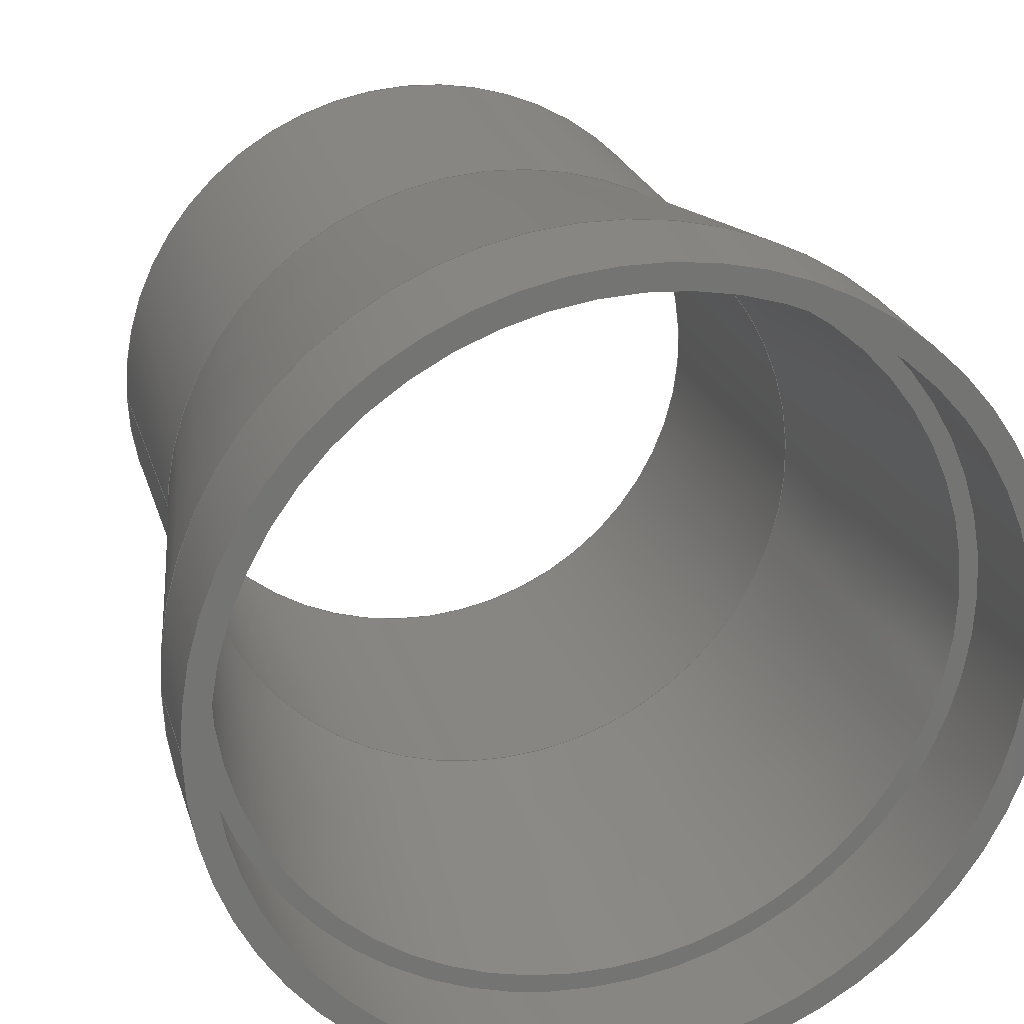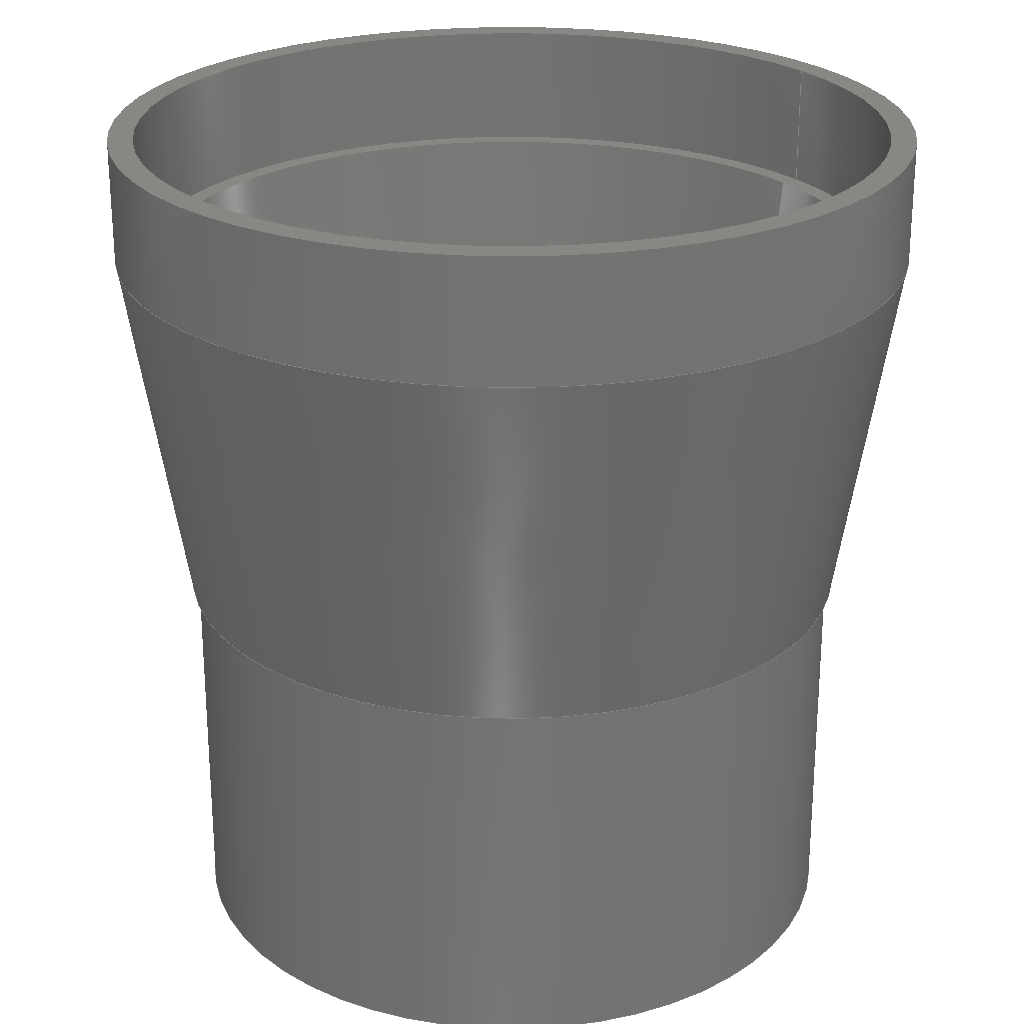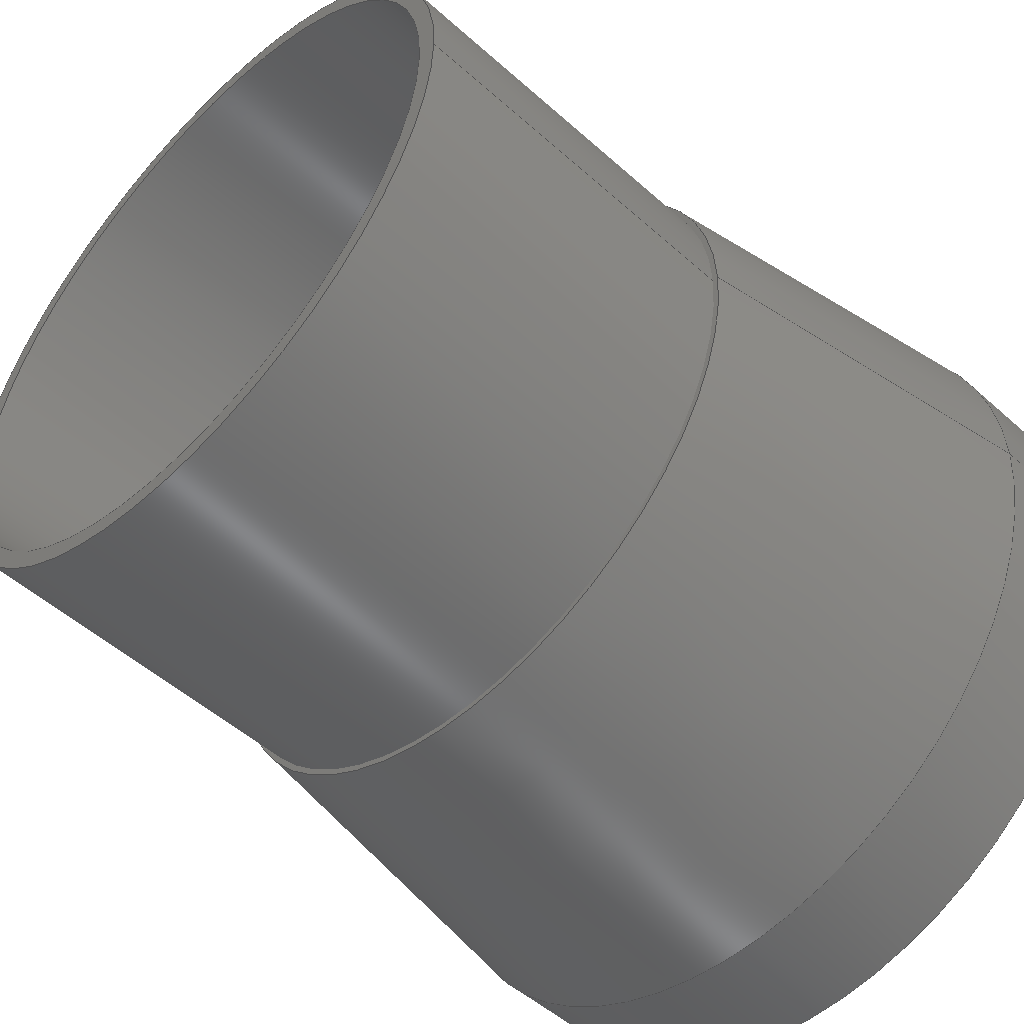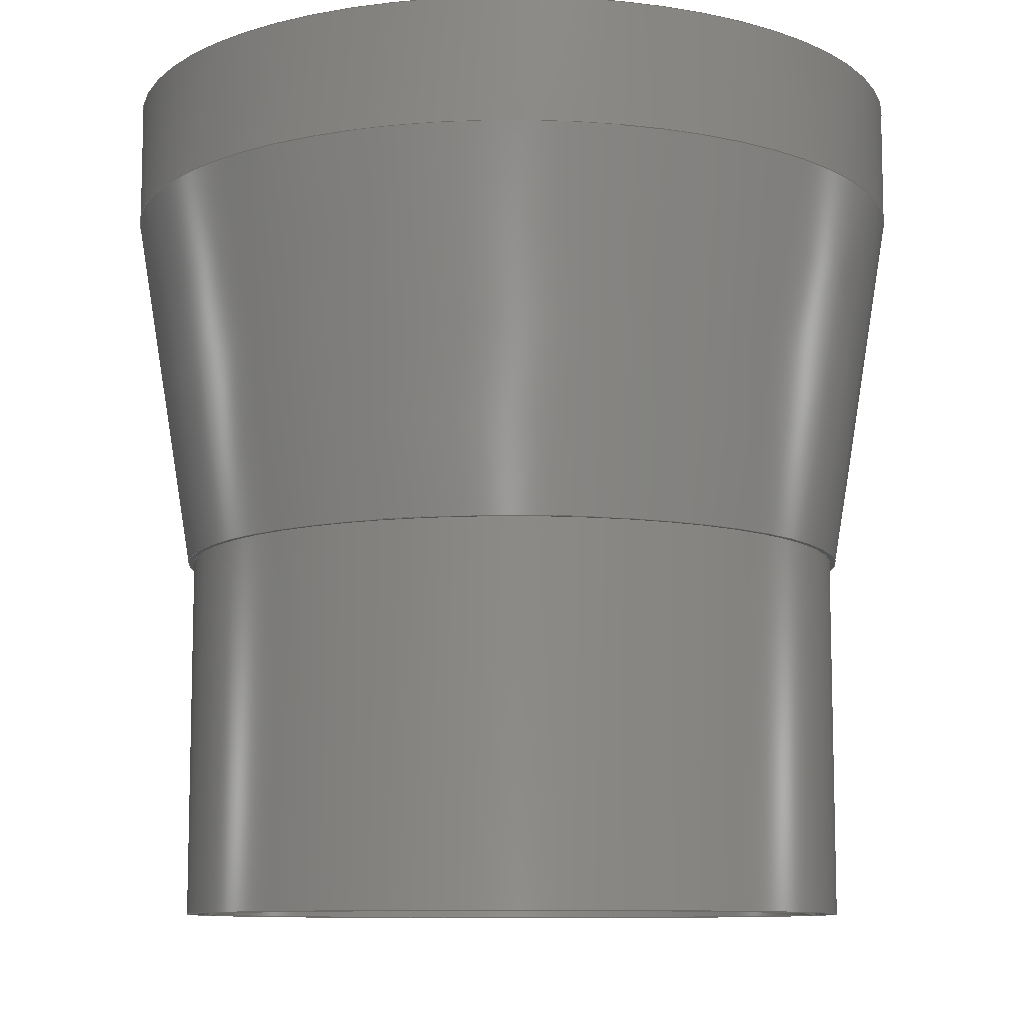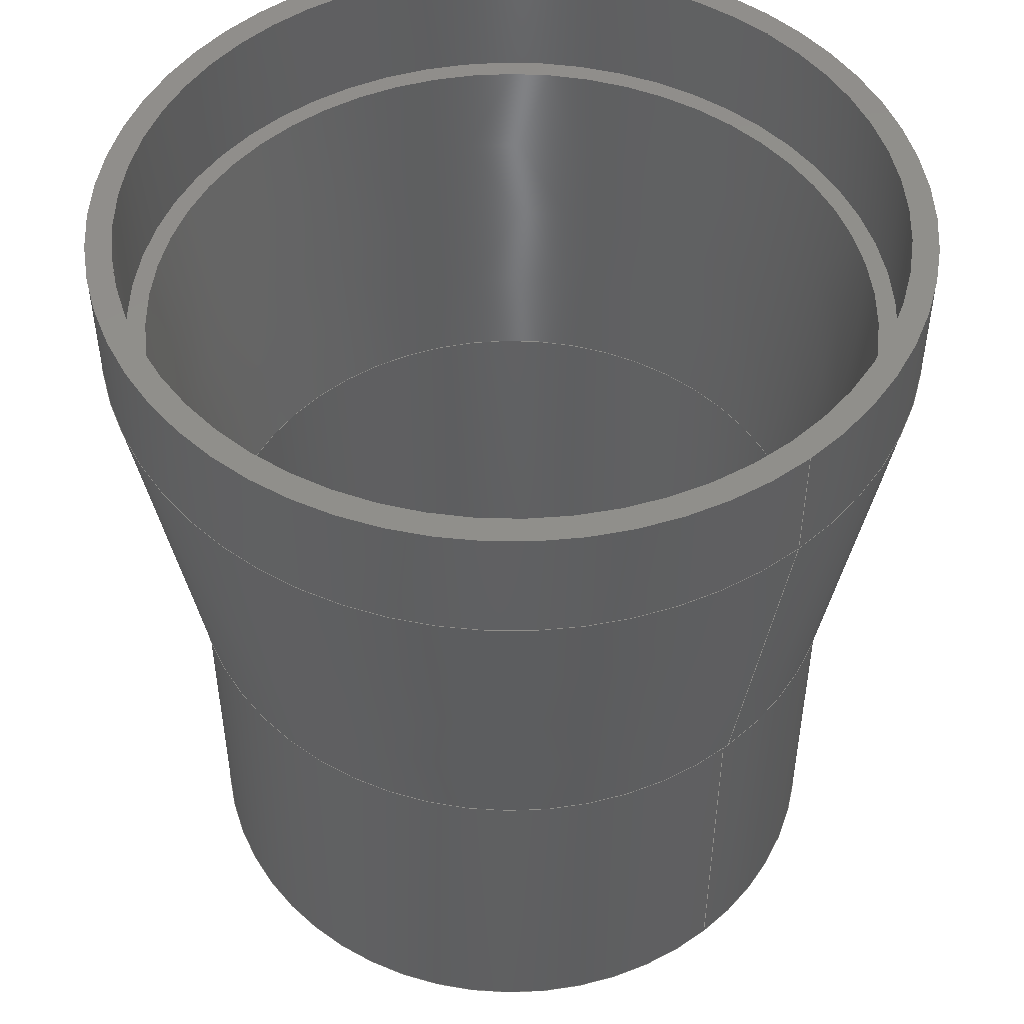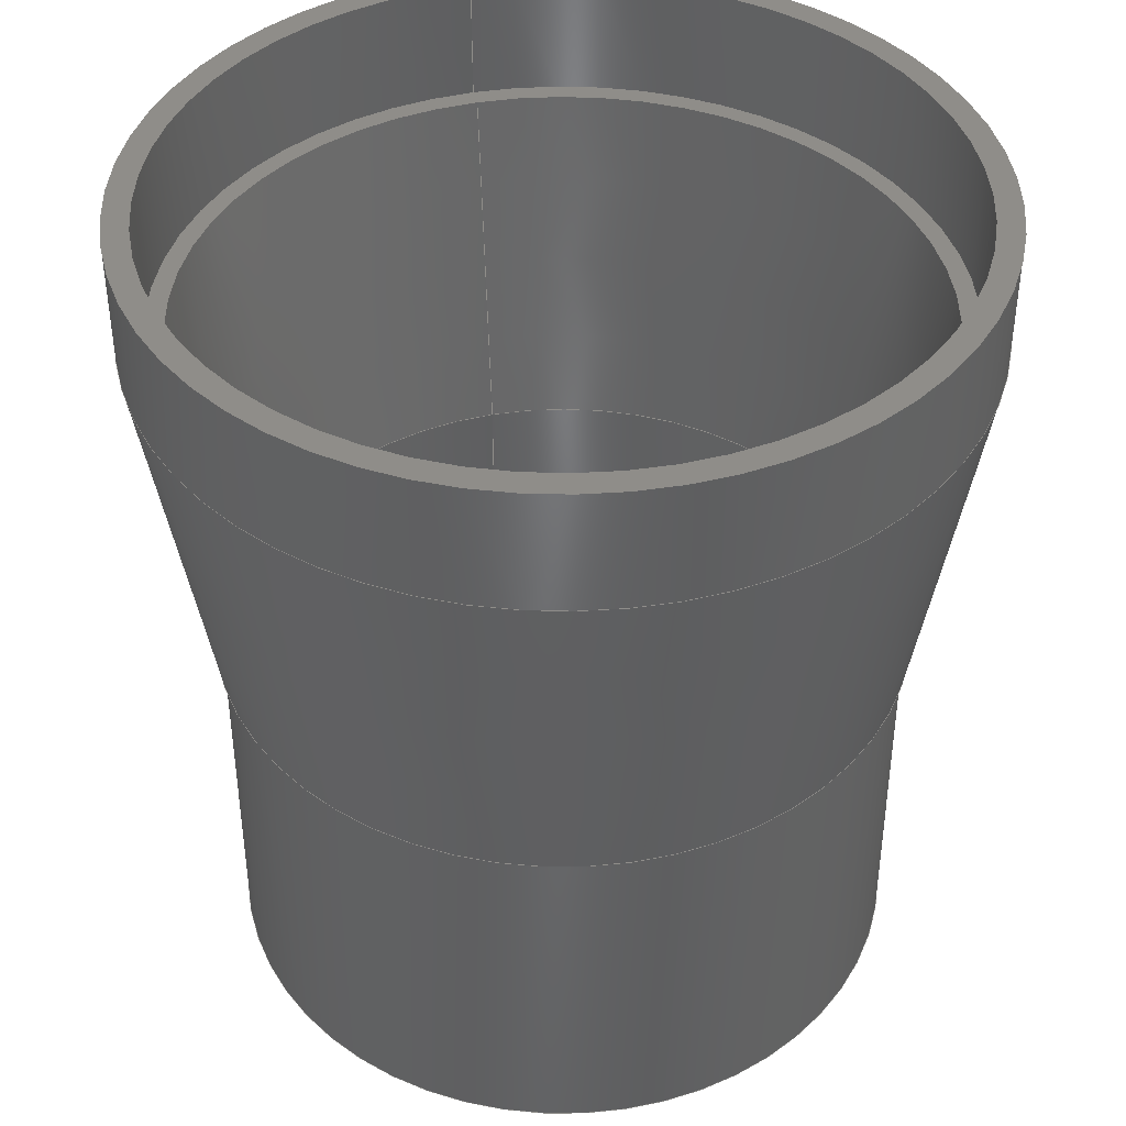
<metadata>
{"format":"step","ext":"step","renderer":"f3d","projection":"perspective","resolution":1024,"background":"white","views":[{"elev":23.6,"azim":-14.9,"up":"+Y"},{"elev":24.6,"azim":145.8,"up":"+Z"},{"elev":-50.9,"azim":-134.3,"up":"+Y"},{"elev":-9.6,"azim":19.3,"up":"+Z"},{"elev":49.1,"azim":-130.1,"up":"+Z"},{"elev":41.5,"azim":76.2,"up":"+Z"}]}
</metadata>
<code>
ISO-10303-21;
DATA;
#1=SHAPE_REPRESENTATION_RELATIONSHIP('','',#124,#2);
#2=ADVANCED_BREP_SHAPE_REPRESENTATION('',(#122),#220);
#3=CYLINDRICAL_SURFACE('',#131,0.02615);
#4=CYLINDRICAL_SURFACE('',#135,0.02765);
#5=CYLINDRICAL_SURFACE('',#141,0.033);
#6=CYLINDRICAL_SURFACE('',#145,0.031);
#7=CONICAL_SURFACE('',#129,0.0295,0.1112);
#8=CONICAL_SURFACE('',#139,0.02815,0.1603);
#9=ORIENTED_EDGE('',*,*,#29,.T.);
#10=ORIENTED_EDGE('',*,*,#30,.F.);
#11=ORIENTED_EDGE('',*,*,#31,.T.);
#12=ORIENTED_EDGE('',*,*,#29,.F.);
#13=ORIENTED_EDGE('',*,*,#32,.T.);
#14=ORIENTED_EDGE('',*,*,#31,.F.);
#15=ORIENTED_EDGE('',*,*,#33,.T.);
#16=ORIENTED_EDGE('',*,*,#32,.F.);
#17=ORIENTED_EDGE('',*,*,#34,.T.);
#18=ORIENTED_EDGE('',*,*,#33,.F.);
#19=ORIENTED_EDGE('',*,*,#35,.T.);
#20=ORIENTED_EDGE('',*,*,#34,.F.);
#21=ORIENTED_EDGE('',*,*,#36,.T.);
#22=ORIENTED_EDGE('',*,*,#35,.F.);
#23=ORIENTED_EDGE('',*,*,#37,.T.);
#24=ORIENTED_EDGE('',*,*,#36,.F.);
#25=ORIENTED_EDGE('',*,*,#38,.T.);
#26=ORIENTED_EDGE('',*,*,#37,.F.);
#27=ORIENTED_EDGE('',*,*,#30,.T.);
#28=ORIENTED_EDGE('',*,*,#38,.F.);
#29=EDGE_CURVE('',#39,#39,#49,.T.);
#30=EDGE_CURVE('',#40,#40,#50,.T.);
#31=EDGE_CURVE('',#41,#41,#51,.T.);
#32=EDGE_CURVE('',#42,#42,#52,.T.);
#33=EDGE_CURVE('',#43,#43,#53,.T.);
#34=EDGE_CURVE('',#44,#44,#54,.T.);
#35=EDGE_CURVE('',#45,#45,#55,.T.);
#36=EDGE_CURVE('',#46,#46,#56,.T.);
#37=EDGE_CURVE('',#47,#47,#57,.T.);
#38=EDGE_CURVE('',#48,#48,#58,.T.);
#39=VERTEX_POINT('',#191);
#40=VERTEX_POINT('',#193);
#41=VERTEX_POINT('',#196);
#42=VERTEX_POINT('',#199);
#43=VERTEX_POINT('',#202);
#44=VERTEX_POINT('',#205);
#45=VERTEX_POINT('',#208);
#46=VERTEX_POINT('',#211);
#47=VERTEX_POINT('',#214);
#48=VERTEX_POINT('',#217);
#49=CIRCLE('',#127,0.0295);
#50=CIRCLE('',#128,0.031);
#51=CIRCLE('',#130,0.02615);
#52=CIRCLE('',#132,0.02615);
#53=CIRCLE('',#134,0.02765);
#54=CIRCLE('',#136,0.02765);
#55=CIRCLE('',#138,0.02815);
#56=CIRCLE('',#140,0.033);
#57=CIRCLE('',#142,0.033);
#58=CIRCLE('',#144,0.031);
#59=EDGE_LOOP('',(#9));
#60=EDGE_LOOP('',(#10));
#61=EDGE_LOOP('',(#11));
#62=EDGE_LOOP('',(#12));
#63=EDGE_LOOP('',(#13));
#64=EDGE_LOOP('',(#14));
#65=EDGE_LOOP('',(#15));
#66=EDGE_LOOP('',(#16));
#67=EDGE_LOOP('',(#17));
#68=EDGE_LOOP('',(#18));
#69=EDGE_LOOP('',(#19));
#70=EDGE_LOOP('',(#20));
#71=EDGE_LOOP('',(#21));
#72=EDGE_LOOP('',(#22));
#73=EDGE_LOOP('',(#23));
#74=EDGE_LOOP('',(#24));
#75=EDGE_LOOP('',(#25));
#76=EDGE_LOOP('',(#26));
#77=EDGE_LOOP('',(#27));
#78=EDGE_LOOP('',(#28));
#79=FACE_BOUND('',#59,.T.);
#80=FACE_BOUND('',#60,.T.);
#81=FACE_BOUND('',#61,.T.);
#82=FACE_BOUND('',#62,.T.);
#83=FACE_BOUND('',#63,.T.);
#84=FACE_BOUND('',#64,.T.);
#85=FACE_BOUND('',#65,.T.);
#86=FACE_BOUND('',#66,.T.);
#87=FACE_BOUND('',#67,.T.);
#88=FACE_BOUND('',#68,.T.);
#89=FACE_BOUND('',#69,.T.);
#90=FACE_BOUND('',#70,.T.);
#91=FACE_BOUND('',#71,.T.);
#92=FACE_BOUND('',#72,.T.);
#93=FACE_BOUND('',#73,.T.);
#94=FACE_BOUND('',#74,.T.);
#95=FACE_BOUND('',#75,.T.);
#96=FACE_BOUND('',#76,.T.);
#97=FACE_BOUND('',#77,.T.);
#98=FACE_BOUND('',#78,.T.);
#99=PLANE('',#126);
#100=PLANE('',#133);
#101=PLANE('',#137);
#102=PLANE('',#143);
#103=ADVANCED_FACE('',(#79,#80),#99,.T.);
#104=ADVANCED_FACE('',(#81,#82),#7,.F.);
#105=ADVANCED_FACE('',(#83,#84),#3,.F.);
#106=ADVANCED_FACE('',(#85,#86),#100,.T.);
#107=ADVANCED_FACE('',(#87,#88),#4,.T.);
#108=ADVANCED_FACE('',(#89,#90),#101,.T.);
#109=ADVANCED_FACE('',(#91,#92),#8,.T.);
#110=ADVANCED_FACE('',(#93,#94),#5,.T.);
#111=ADVANCED_FACE('',(#95,#96),#102,.T.);
#112=ADVANCED_FACE('',(#97,#98),#6,.F.);
#113=CLOSED_SHELL('',(#103,#104,#105,#106,#107,#108,#109,#110,#111,#112));
#114=STYLED_ITEM('',(#115),#122);
#115=PRESENTATION_STYLE_ASSIGNMENT((#116));
#116=SURFACE_STYLE_USAGE(.BOTH.,#117);
#117=SURFACE_SIDE_STYLE('',(#118));
#118=SURFACE_STYLE_FILL_AREA(#119);
#119=FILL_AREA_STYLE('',(#120));
#120=FILL_AREA_STYLE_COLOUR('',#121);
#121=COLOUR_RGB('',0.6157,0.8118,0.9294);
#122=MANIFOLD_SOLID_BREP('Part 1',#113);
#123=SHAPE_DEFINITION_REPRESENTATION(#225,#124);
#124=SHAPE_REPRESENTATION('Part 1',(#125),#220);
#125=AXIS2_PLACEMENT_3D('',#188,#146,#147);
#126=AXIS2_PLACEMENT_3D('',#189,#148,#149);
#127=AXIS2_PLACEMENT_3D('',#190,#150,#151);
#128=AXIS2_PLACEMENT_3D('',#192,#152,#153);
#129=AXIS2_PLACEMENT_3D('',#194,#154,#155);
#130=AXIS2_PLACEMENT_3D('',#195,#156,#157);
#131=AXIS2_PLACEMENT_3D('',#197,#158,#159);
#132=AXIS2_PLACEMENT_3D('',#198,#160,#161);
#133=AXIS2_PLACEMENT_3D('',#200,#162,#163);
#134=AXIS2_PLACEMENT_3D('',#201,#164,#165);
#135=AXIS2_PLACEMENT_3D('',#203,#166,#167);
#136=AXIS2_PLACEMENT_3D('',#204,#168,#169);
#137=AXIS2_PLACEMENT_3D('',#206,#170,#171);
#138=AXIS2_PLACEMENT_3D('',#207,#172,#173);
#139=AXIS2_PLACEMENT_3D('',#209,#174,#175);
#140=AXIS2_PLACEMENT_3D('',#210,#176,#177);
#141=AXIS2_PLACEMENT_3D('',#212,#178,#179);
#142=AXIS2_PLACEMENT_3D('',#213,#180,#181);
#143=AXIS2_PLACEMENT_3D('',#215,#182,#183);
#144=AXIS2_PLACEMENT_3D('',#216,#184,#185);
#145=AXIS2_PLACEMENT_3D('',#218,#186,#187);
#146=DIRECTION('',(0,0,1));
#147=DIRECTION('',(1,0,0));
#148=DIRECTION('',(0,0,1));
#149=DIRECTION('',(1,0,0));
#150=DIRECTION('',(0,0,-1));
#151=DIRECTION('',(-1,0,0));
#152=DIRECTION('',(0,0,-1));
#153=DIRECTION('',(-1,0,0));
#154=DIRECTION('',(0,0,1));
#155=DIRECTION('',(1,0,0));
#156=DIRECTION('',(0,0,-1));
#157=DIRECTION('',(-1,0,0));
#158=DIRECTION('',(0,0,-1));
#159=DIRECTION('',(-1,0,0));
#160=DIRECTION('',(0,0,-1));
#161=DIRECTION('',(-1,0,0));
#162=DIRECTION('',(0,0,-1));
#163=DIRECTION('',(-1,0,0));
#164=DIRECTION('',(0,0,-1));
#165=DIRECTION('',(-1,0,0));
#166=DIRECTION('',(0,0,-1));
#167=DIRECTION('',(-1,0,0));
#168=DIRECTION('',(0,0,-1));
#169=DIRECTION('',(-1,0,0));
#170=DIRECTION('',(0,0,-1));
#171=DIRECTION('',(-1,0,0));
#172=DIRECTION('',(0,0,-1));
#173=DIRECTION('',(-1,0,0));
#174=DIRECTION('',(0,0,1));
#175=DIRECTION('',(1,0,0));
#176=DIRECTION('',(0,0,-1));
#177=DIRECTION('',(-1,0,0));
#178=DIRECTION('',(0,0,-1));
#179=DIRECTION('',(-1,0,0));
#180=DIRECTION('',(0,0,-1));
#181=DIRECTION('',(-1,0,0));
#182=DIRECTION('',(0,0,1));
#183=DIRECTION('',(1,0,0));
#184=DIRECTION('',(0,0,-1));
#185=DIRECTION('',(-1,0,0));
#186=DIRECTION('',(0,0,-1));
#187=DIRECTION('',(-1,0,0));
#188=CARTESIAN_POINT('',(0,0,0));
#189=CARTESIAN_POINT('',(0.03025,0,0.03));
#190=CARTESIAN_POINT('',(0,0,0.03));
#191=CARTESIAN_POINT('',(-0.0295,0,0.03));
#192=CARTESIAN_POINT('',(0,0,0.03));
#193=CARTESIAN_POINT('',(-0.031,0,0.03));
#194=CARTESIAN_POINT('',(0,0,0.03));
#195=CARTESIAN_POINT('',(0,0,0));
#196=CARTESIAN_POINT('',(-0.02615,0,0));
#197=CARTESIAN_POINT('',(0,0,0.01179));
#198=CARTESIAN_POINT('',(0,0,-0.03));
#199=CARTESIAN_POINT('',(-0.02615,0,-0.03));
#200=CARTESIAN_POINT('',(0.0269,0,-0.03));
#201=CARTESIAN_POINT('',(0,0,-0.03));
#202=CARTESIAN_POINT('',(-0.02765,0,-0.03));
#203=CARTESIAN_POINT('',(0,0,0.01179));
#204=CARTESIAN_POINT('',(0,0,0));
#205=CARTESIAN_POINT('',(-0.02765,0,0));
#206=CARTESIAN_POINT('',(0.0279,0,-1.388e-17));
#207=CARTESIAN_POINT('',(0,0,-2.776e-17));
#208=CARTESIAN_POINT('',(-0.02815,0,-2.776e-17));
#209=CARTESIAN_POINT('',(0,0,-2.776e-17));
#210=CARTESIAN_POINT('',(0,0,0.03));
#211=CARTESIAN_POINT('',(-0.033,0,0.03));
#212=CARTESIAN_POINT('',(0,0,0.01179));
#213=CARTESIAN_POINT('',(0,0,0.04));
#214=CARTESIAN_POINT('',(-0.033,0,0.04));
#215=CARTESIAN_POINT('',(0.032,0,0.04));
#216=CARTESIAN_POINT('',(0,0,0.04));
#217=CARTESIAN_POINT('',(-0.031,0,0.04));
#218=CARTESIAN_POINT('',(0,0,0.01179));
#219=MECHANICAL_DESIGN_GEOMETRIC_PRESENTATION_REPRESENTATION('',(#114),
#220);
#220=(
GEOMETRIC_REPRESENTATION_CONTEXT(3)
GLOBAL_UNCERTAINTY_ASSIGNED_CONTEXT((#221))
GLOBAL_UNIT_ASSIGNED_CONTEXT((#224,#223,#222))
REPRESENTATION_CONTEXT('Part 1','TOP_LEVEL_ASSEMBLY_PART')
);
#221=UNCERTAINTY_MEASURE_WITH_UNIT(LENGTH_MEASURE(5e-06),#224,
'DISTANCE_ACCURACY_VALUE','Maximum Tolerance applied to model');
#222=(
NAMED_UNIT(*)
SI_UNIT($,.STERADIAN.)
SOLID_ANGLE_UNIT()
);
#223=(
NAMED_UNIT(*)
PLANE_ANGLE_UNIT()
SI_UNIT($,.RADIAN.)
);
#224=(
LENGTH_UNIT()
NAMED_UNIT(*)
SI_UNIT($,.METRE.)
);
#225=PRODUCT_DEFINITION_SHAPE('','',#226);
#226=PRODUCT_DEFINITION('','',#228,#227);
#227=PRODUCT_DEFINITION_CONTEXT('',#234,'design');
#228=PRODUCT_DEFINITION_FORMATION_WITH_SPECIFIED_SOURCE('','',#230,
 .NOT_KNOWN.);
#229=PRODUCT_RELATED_PRODUCT_CATEGORY('','',(#230));
#230=PRODUCT('Part 1','Part 1','Part 1',(#232));
#231=PRODUCT_CATEGORY('','');
#232=PRODUCT_CONTEXT('',#234,'mechanical');
#233=APPLICATION_PROTOCOL_DEFINITION('international standard',
'ap242_managed_model_based_3d_engineering',2011,#234);
#234=APPLICATION_CONTEXT('managed model based 3d engineering');
ENDSEC;
END-ISO-10303-21;

</code>
